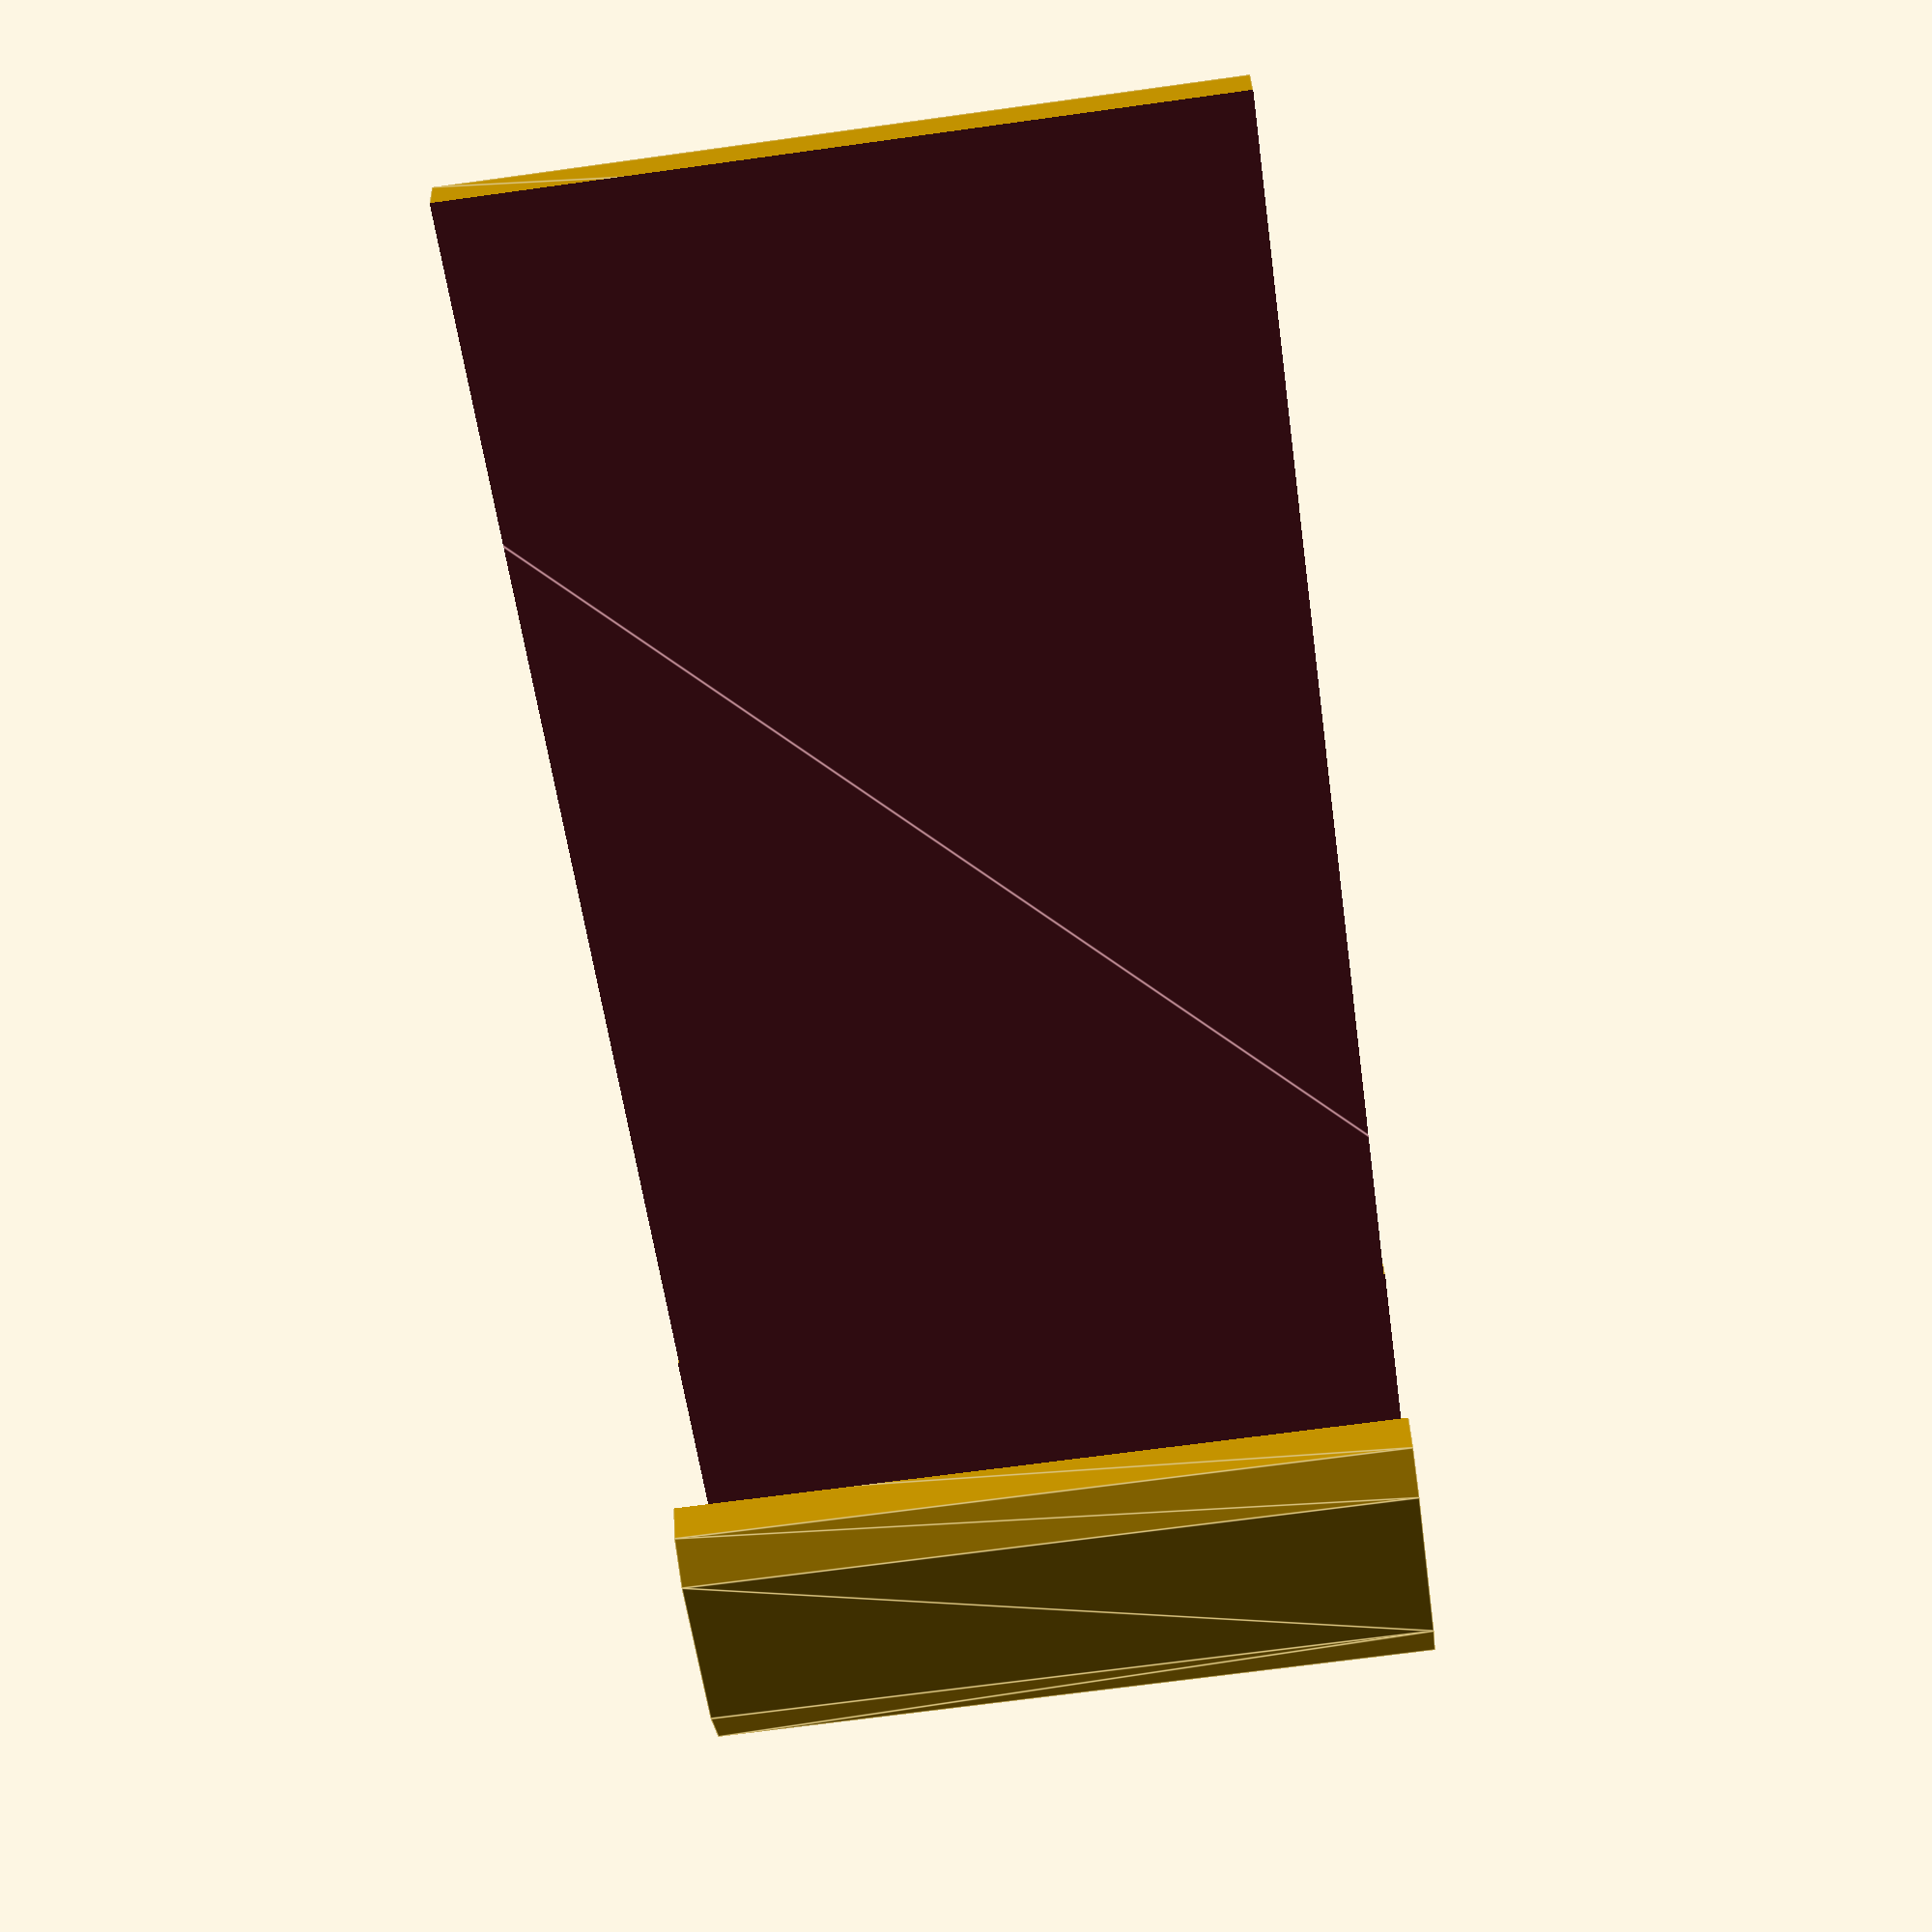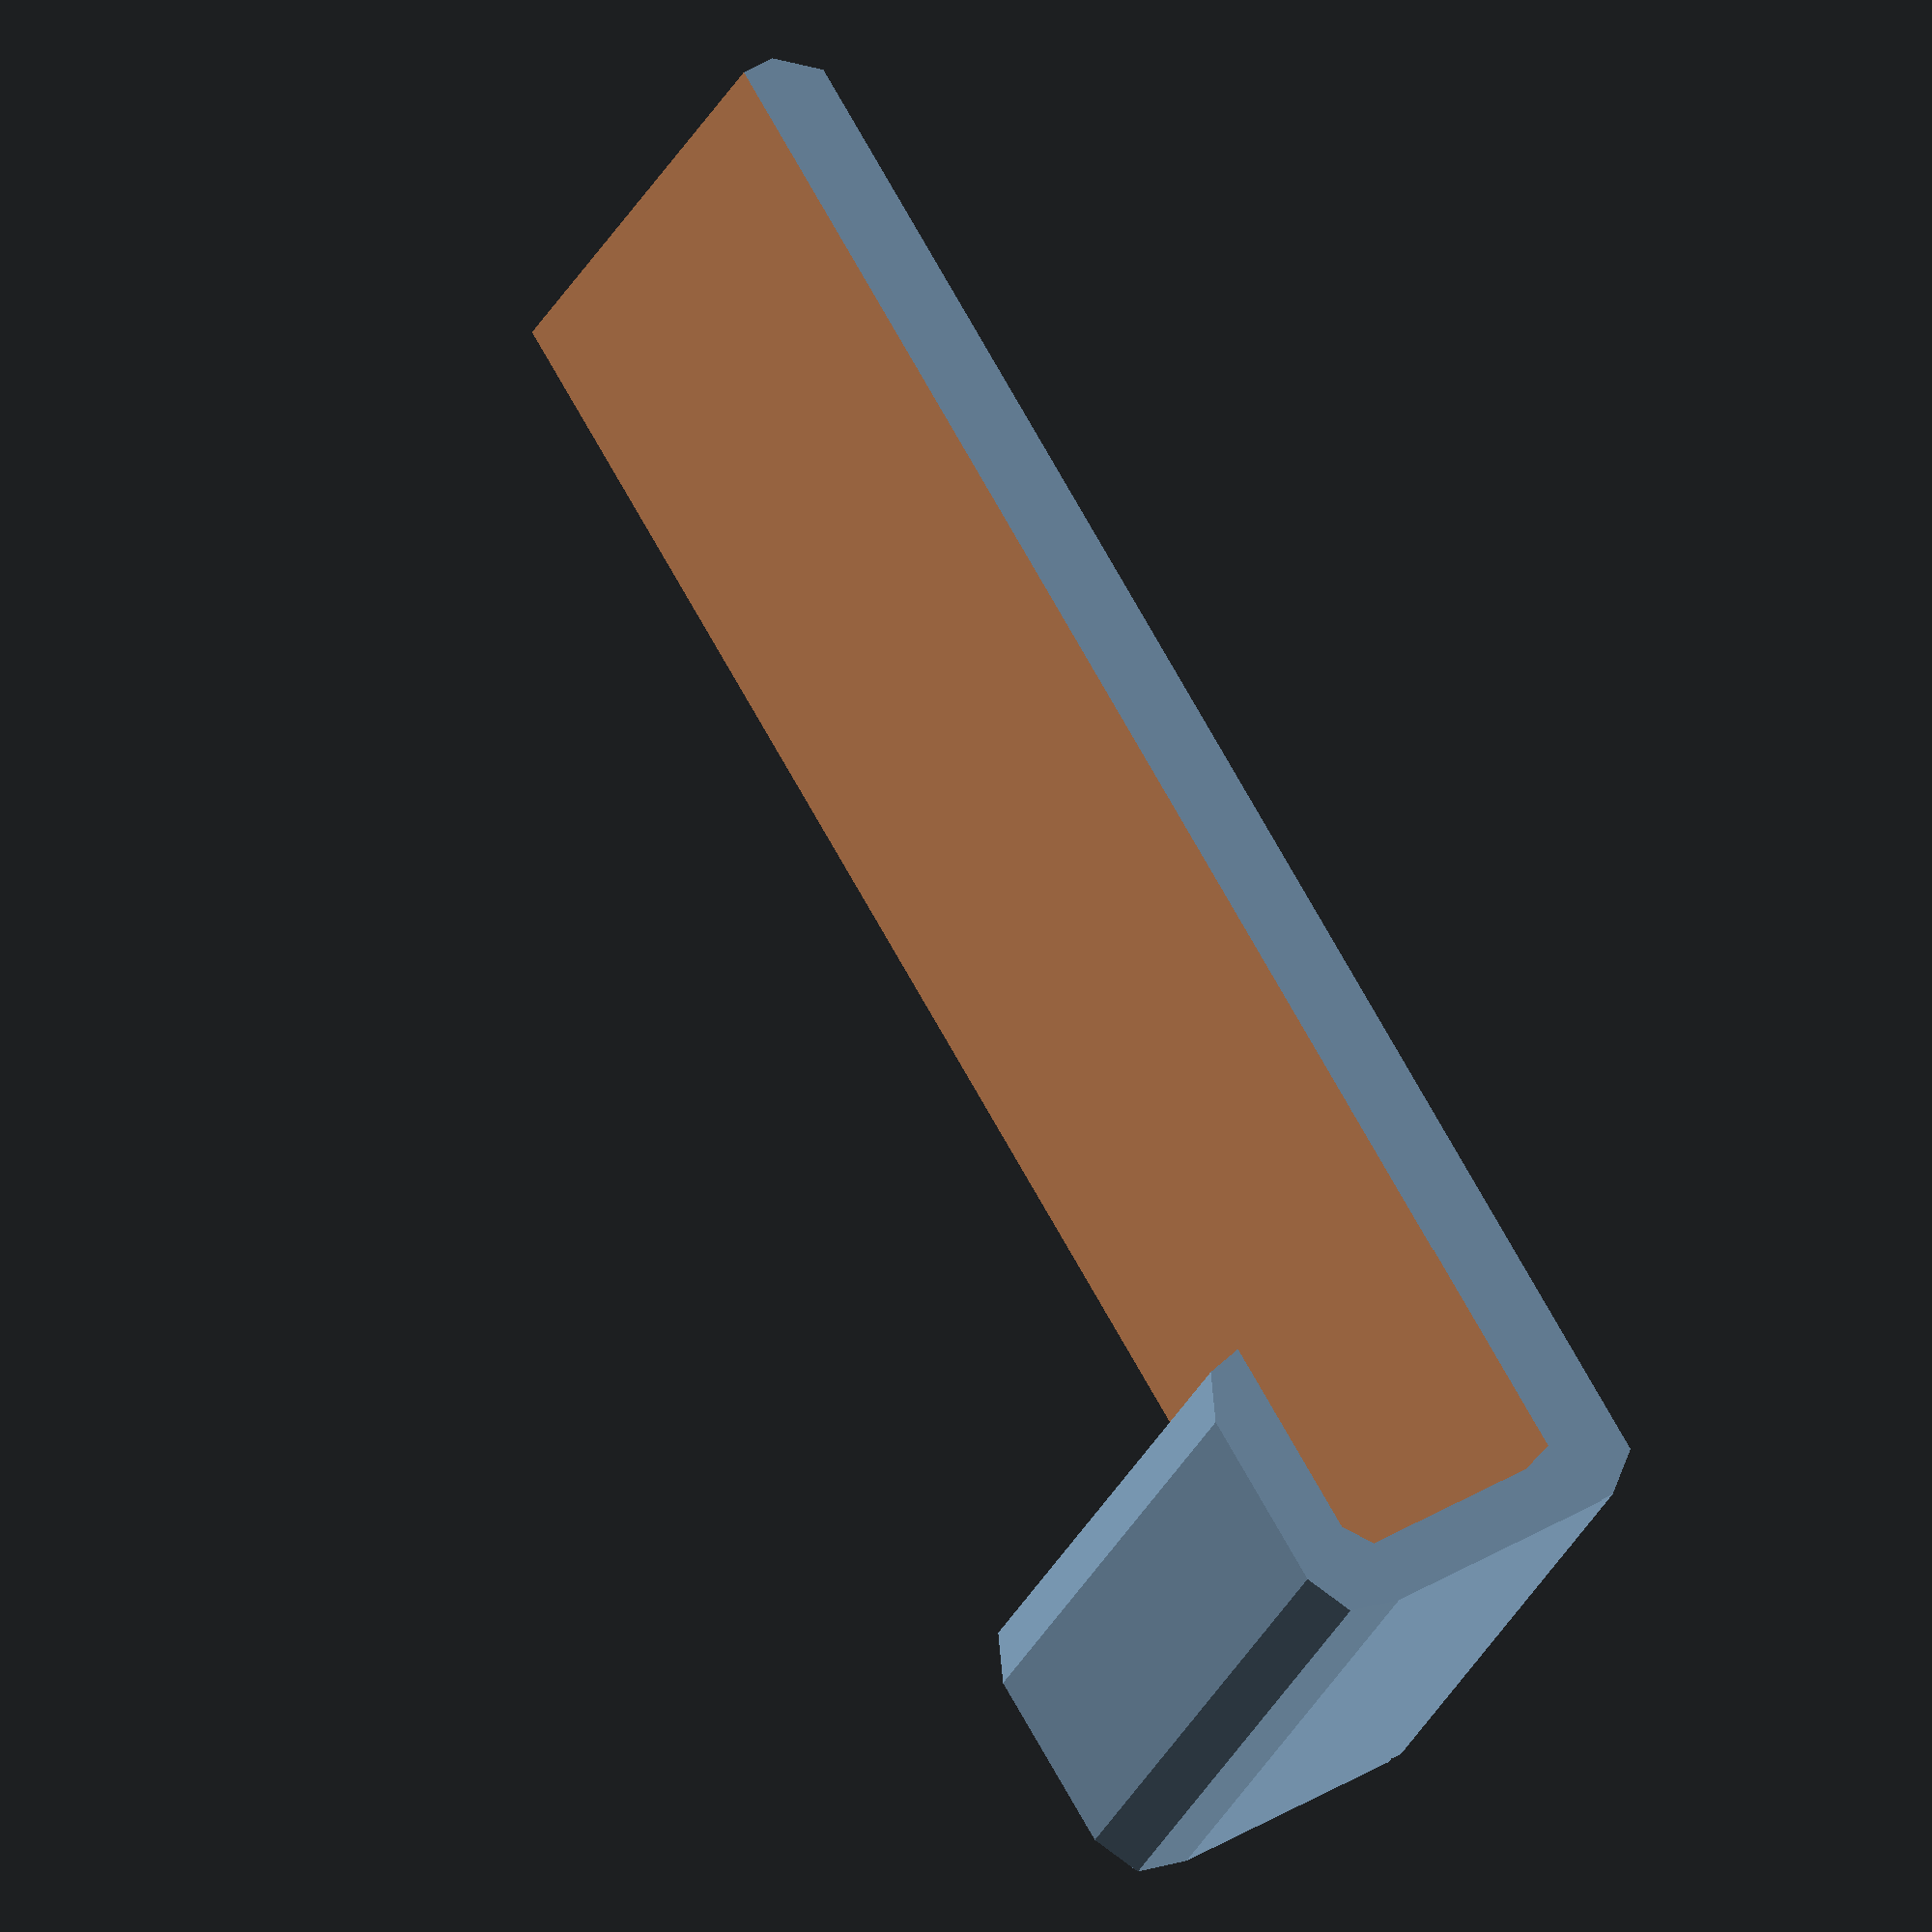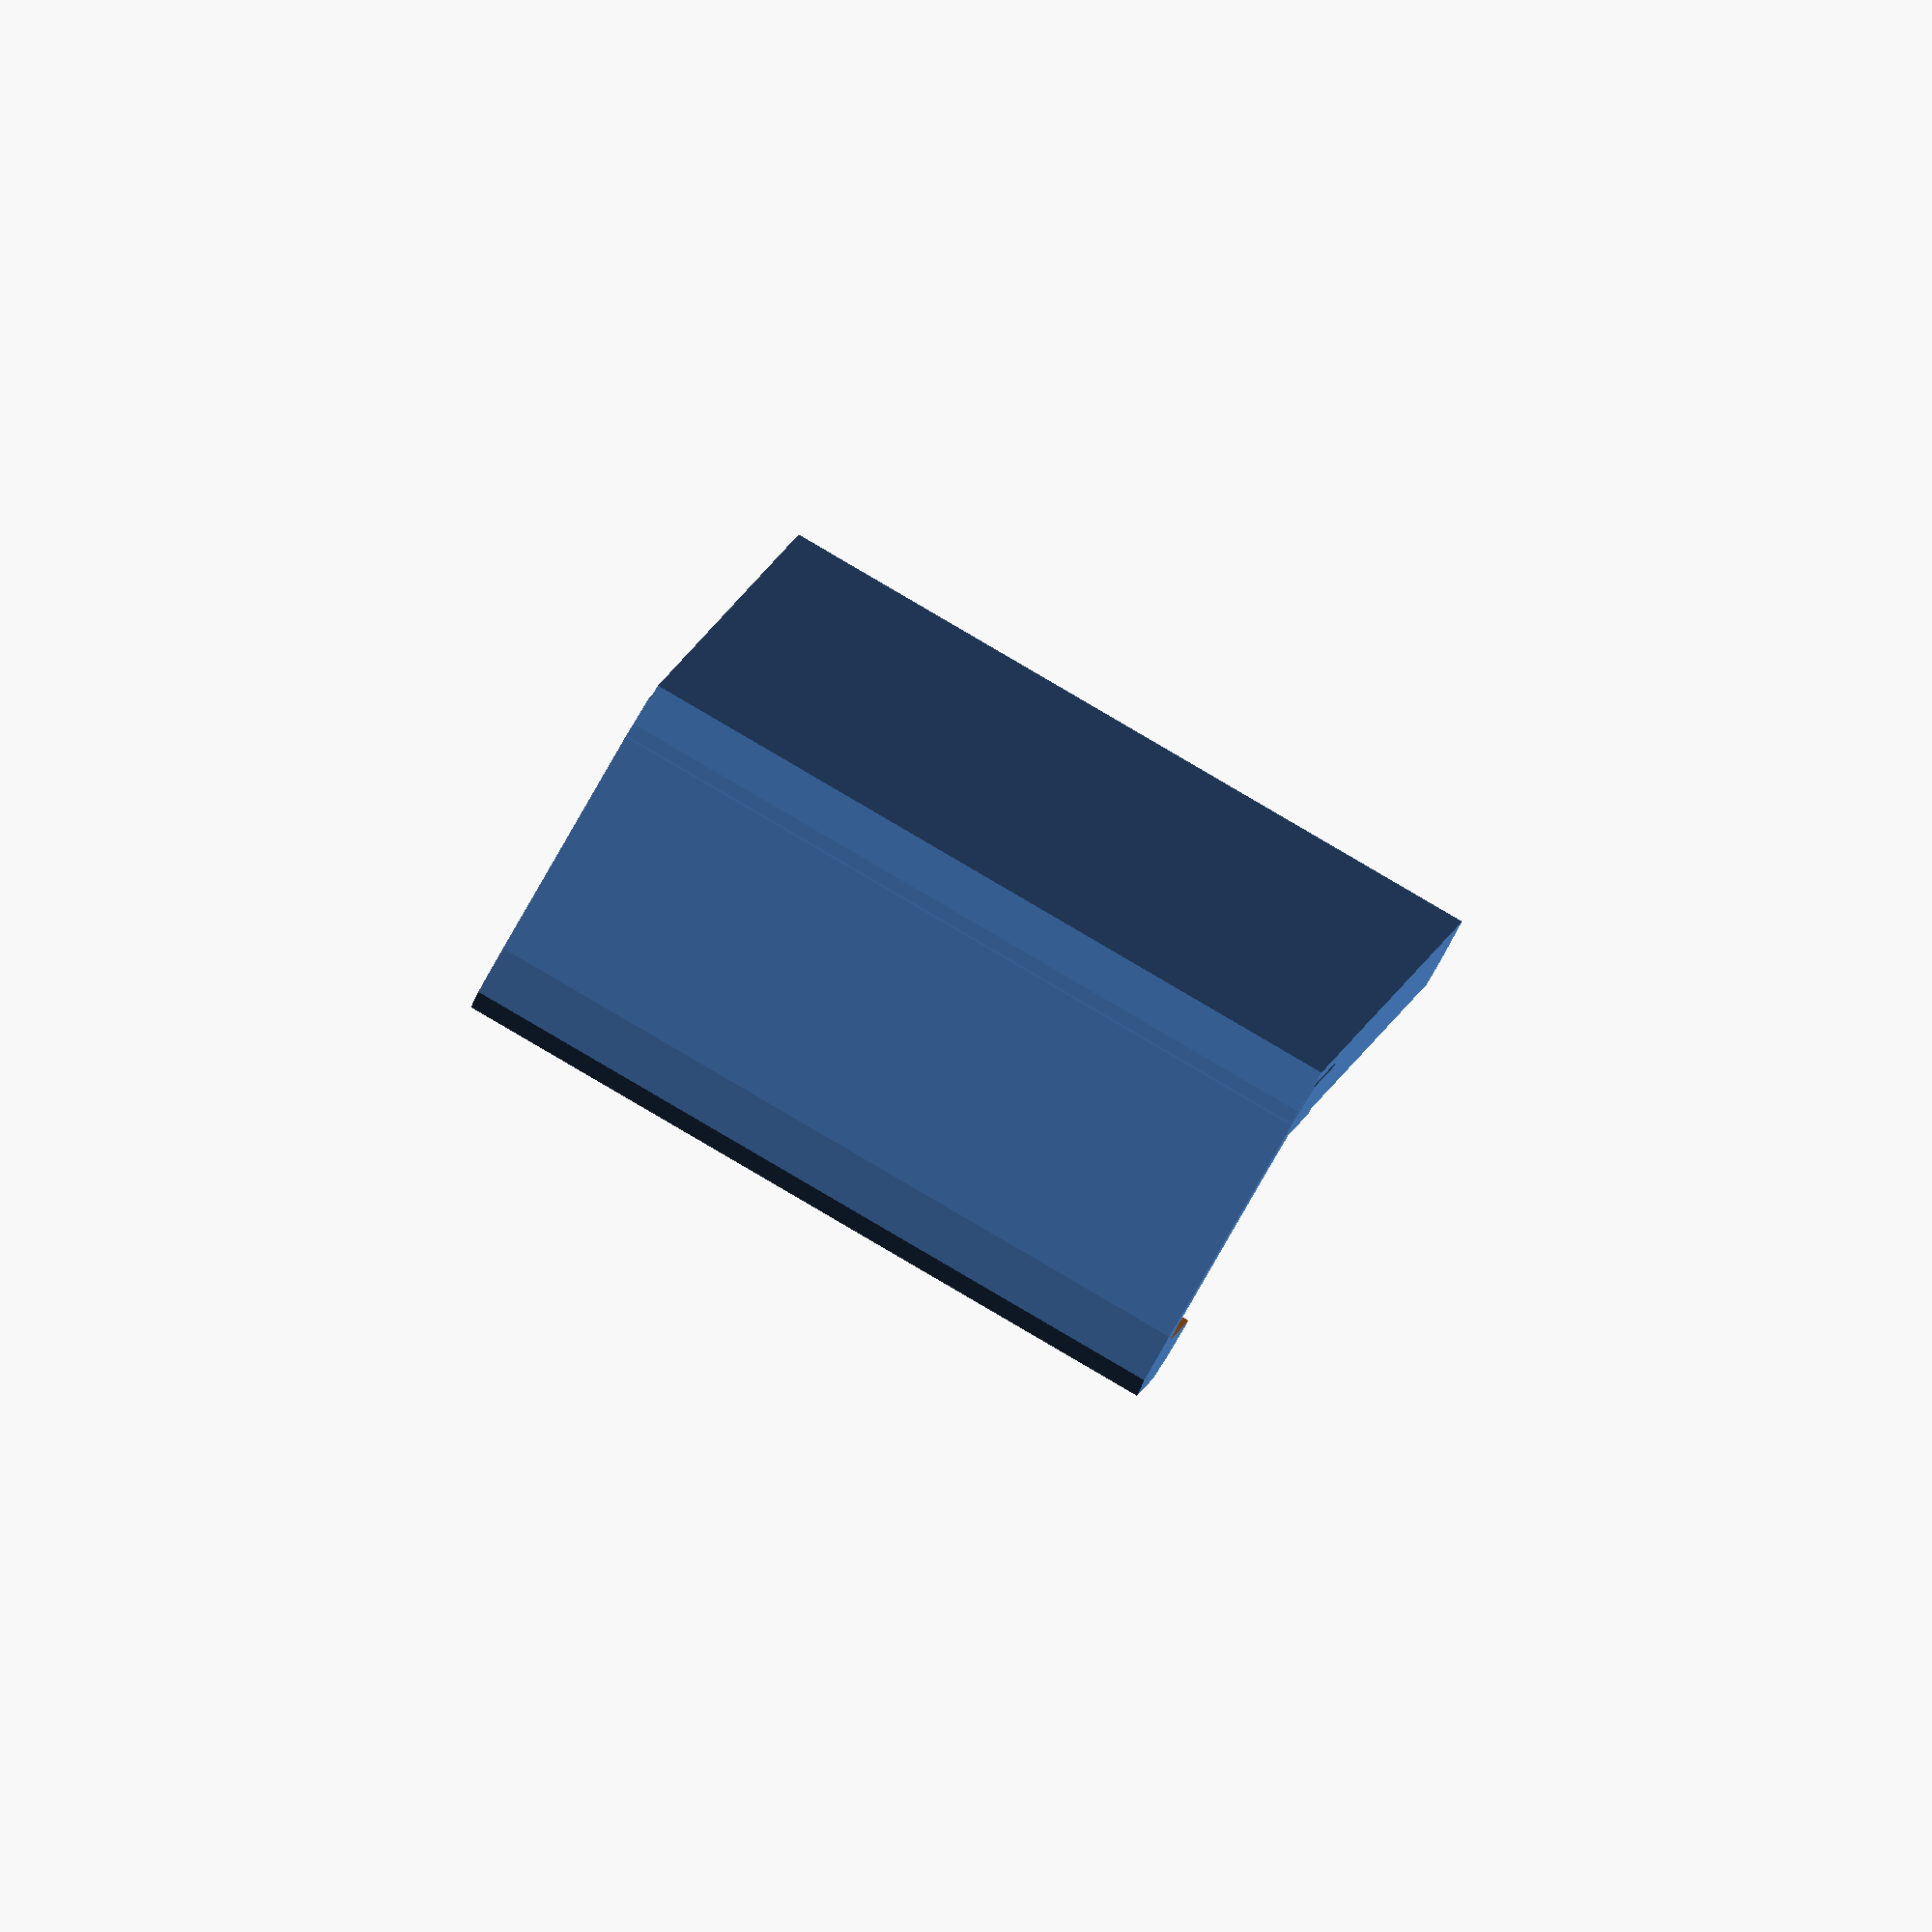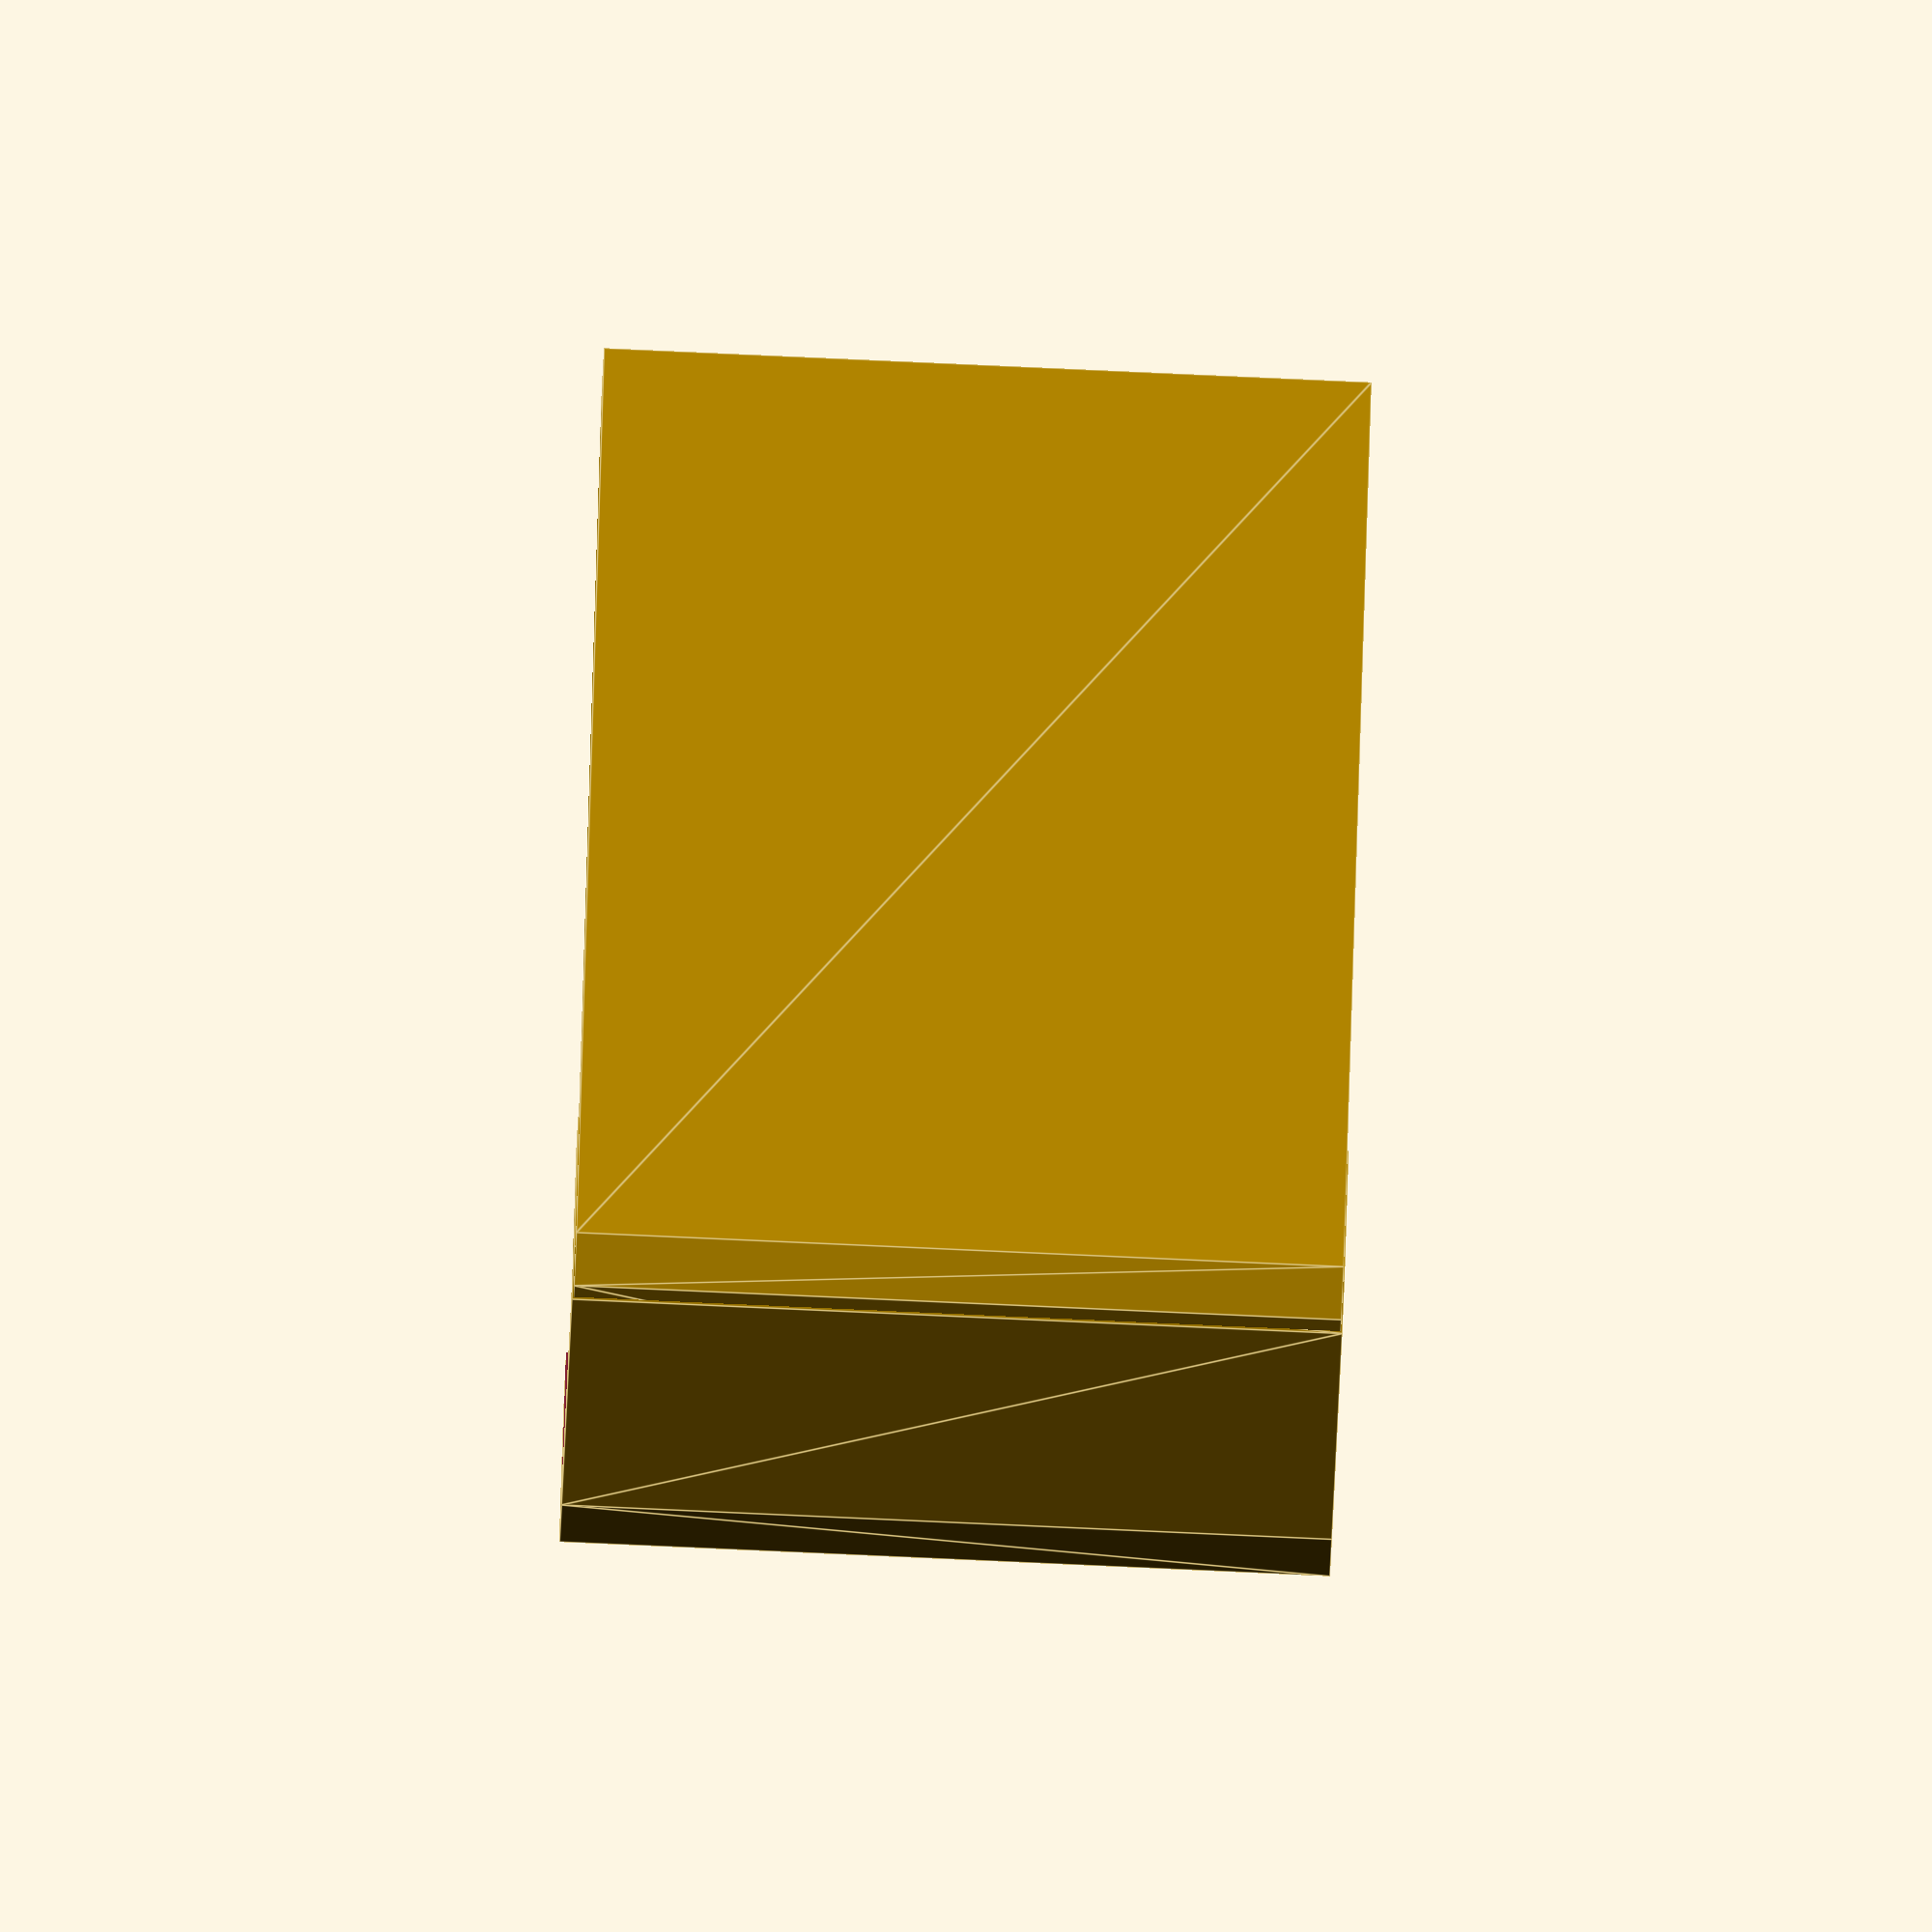
<openscad>
//Curve smoothness, from 1 to 3.
quality = 3; //[1:draft, 2:meh, 3:best]

//Thickness of the rail. Used as the interior distance between the inner and outer sides of the fence posts.
rail_thickness = 8;
//Height of the rail from top face to bottom face.
rail_height = 25.4;
//Radius of each of the corners of the rail's cross-section.
rail_edge_radius = 1;

//Height of each of the fence posts.
fence_post_inner_height = 55;
//Height of the clip portion, on the other side of the rail.
fence_post_outer_height = 10;

//Length on the rail covered by the fence post.
fence_post_length = 25;

//Thickness of the fence post—the distance of the exterior edges of the post from the interior edges/the rail.
fence_post_thickness = 2;

module rounded_square(dims, r=2, thickness=1) {
	hull() {
		translate([0, 0, thickness * 0.5]) {
			translate([dims[0] * -0.5 + r, dims[1] * -0.5 + r, 0]) cylinder(r=r, h=thickness, center=true);
			translate([dims[0] * +0.5 - r, dims[1] * -0.5 + r, 0]) cylinder(r=r, h=thickness, center=true);
			translate([dims[0] * -0.5 + r, dims[1] * +0.5 - r, 0]) cylinder(r=r, h=thickness, center=true);
			translate([dims[0] * +0.5 - r, dims[1] * +0.5 - r, 0]) cylinder(r=r, h=thickness, center=true);
		}
	}
}

module rail() {
color("white")
rounded_square([rail_thickness, rail_height], r=rail_edge_radius, thickness=fence_post_length * 2);
}

difference() {
union() {
rounded_square([rail_thickness + fence_post_thickness / 2, fence_post_inner_height], r=rail_edge_radius * 2, thickness=fence_post_length);
//color("red")
translate([fence_post_thickness, fence_post_inner_height * 0.5 - fence_post_outer_height * 0.5 + 0.05, -0.05])
rounded_square([rail_thickness + fence_post_thickness * 2, fence_post_outer_height], r=rail_edge_radius * 2, thickness=fence_post_length + 0.1);
}

*translate([fence_post_thickness - rail_edge_radius, (fence_post_inner_height * 0.5 - rail_height * 0.5) - rail_edge_radius, 0])
rail();

translate([fence_post_thickness, -fence_post_thickness, fence_post_length * -0.5])
//color("blue")
rounded_square([rail_thickness, fence_post_inner_height], r=rail_edge_radius, thickness=fence_post_length * 2);
}
</openscad>
<views>
elev=68.3 azim=77.8 roll=277.9 proj=p view=edges
elev=200.6 azim=328.8 roll=196.0 proj=o view=solid
elev=273.2 azim=9.9 roll=120.3 proj=o view=solid
elev=259.1 azim=22.2 roll=92.6 proj=o view=edges
</views>
